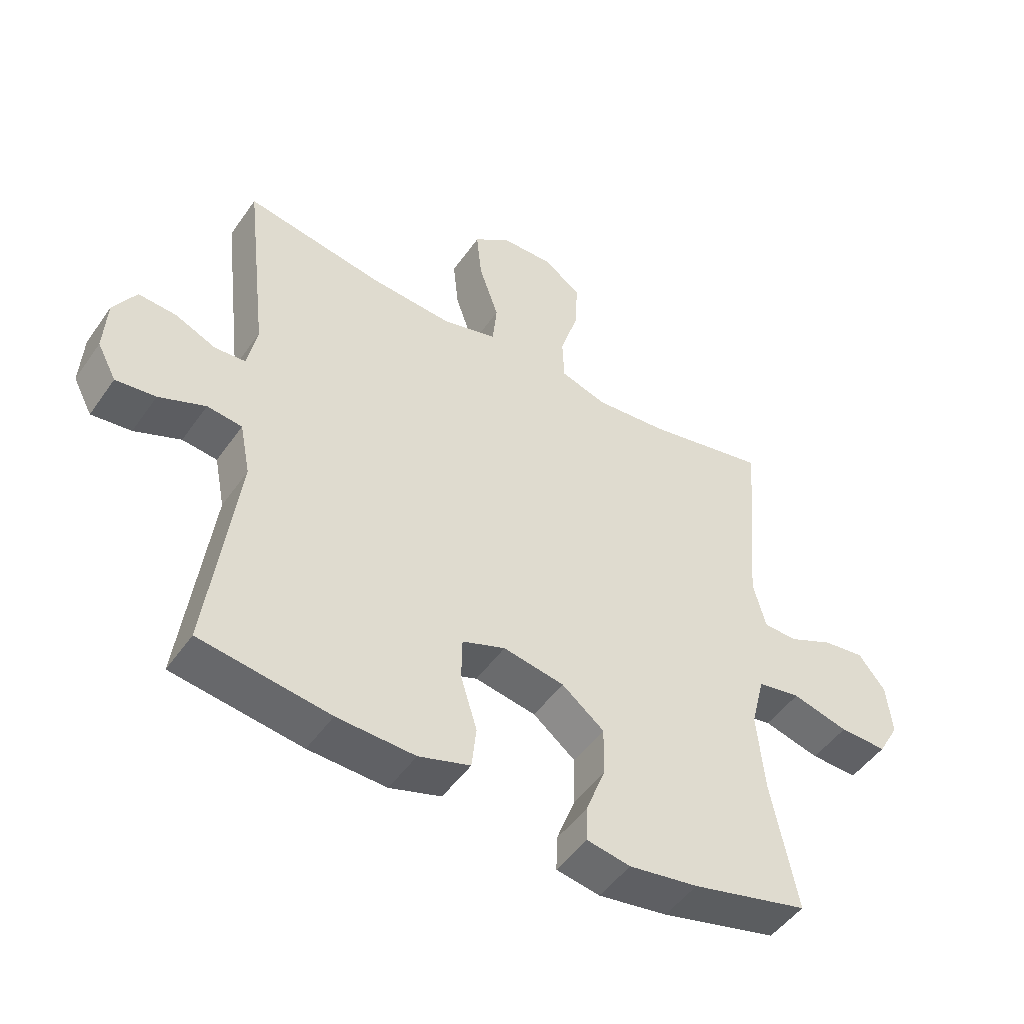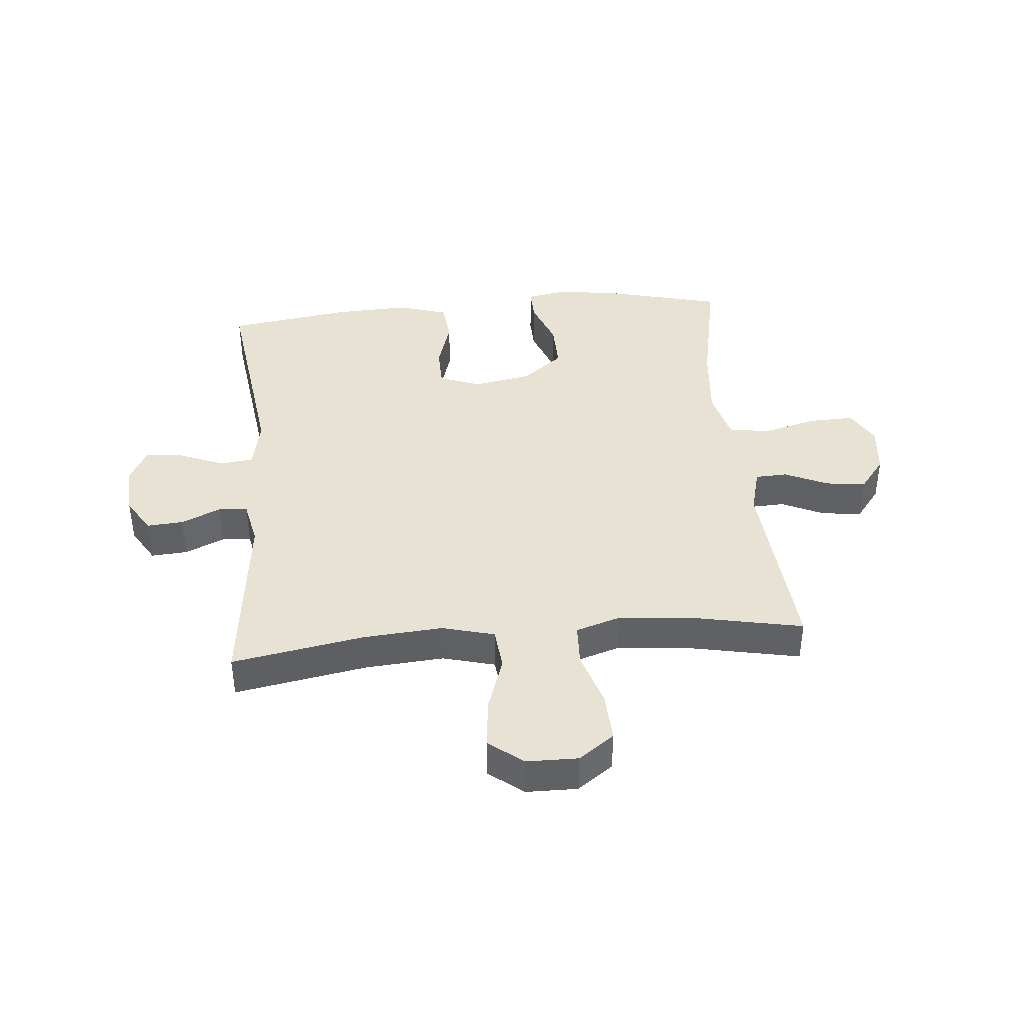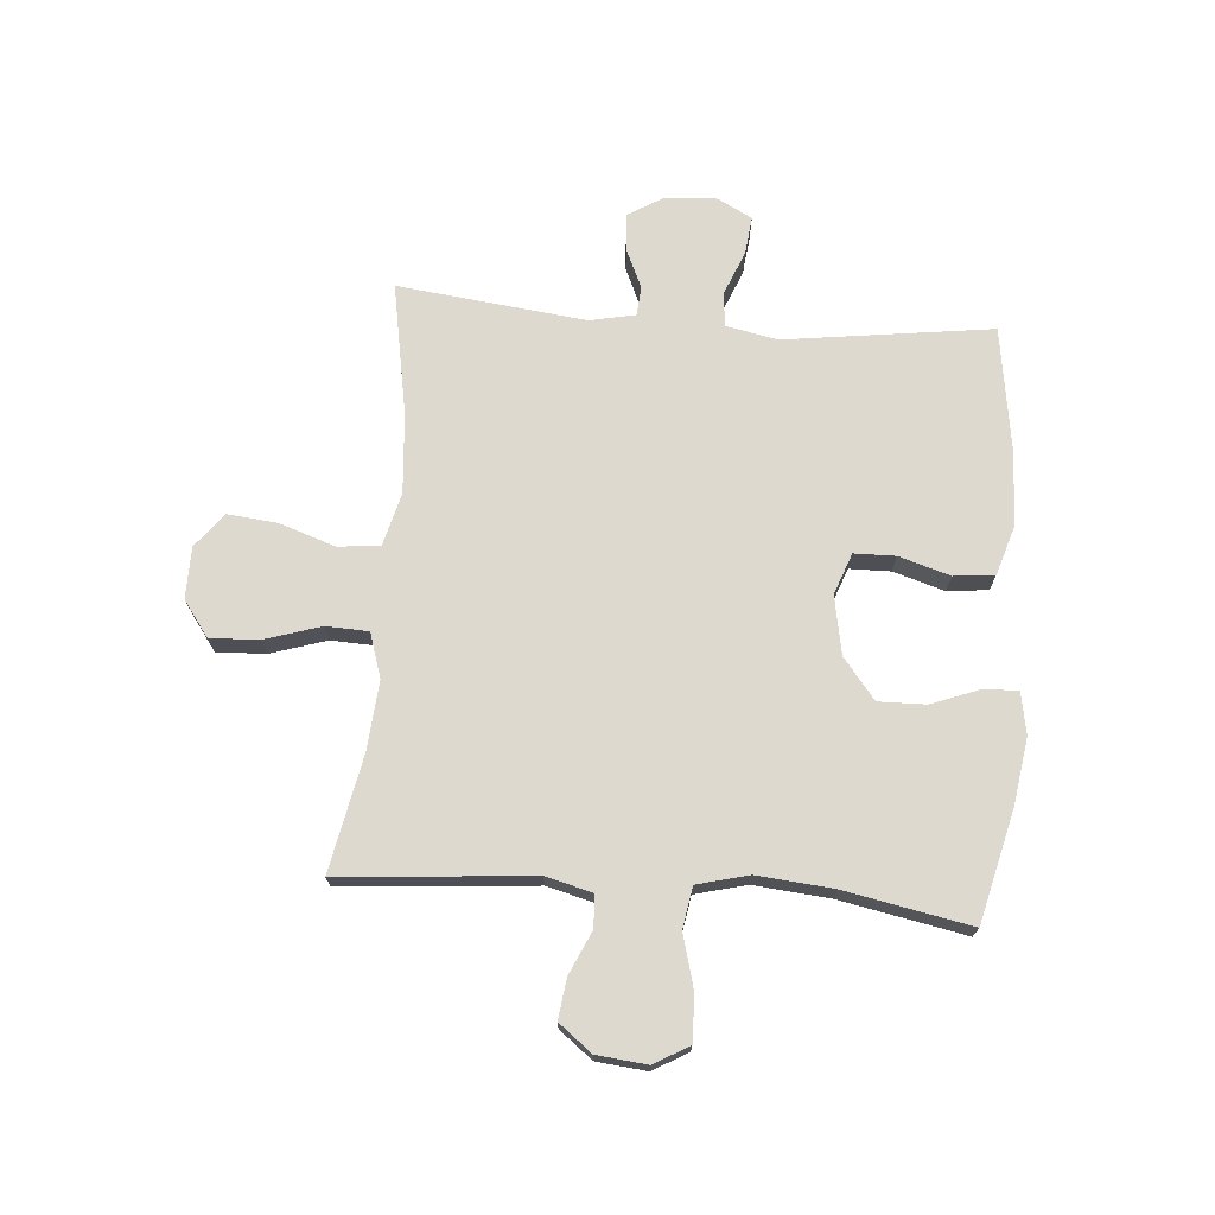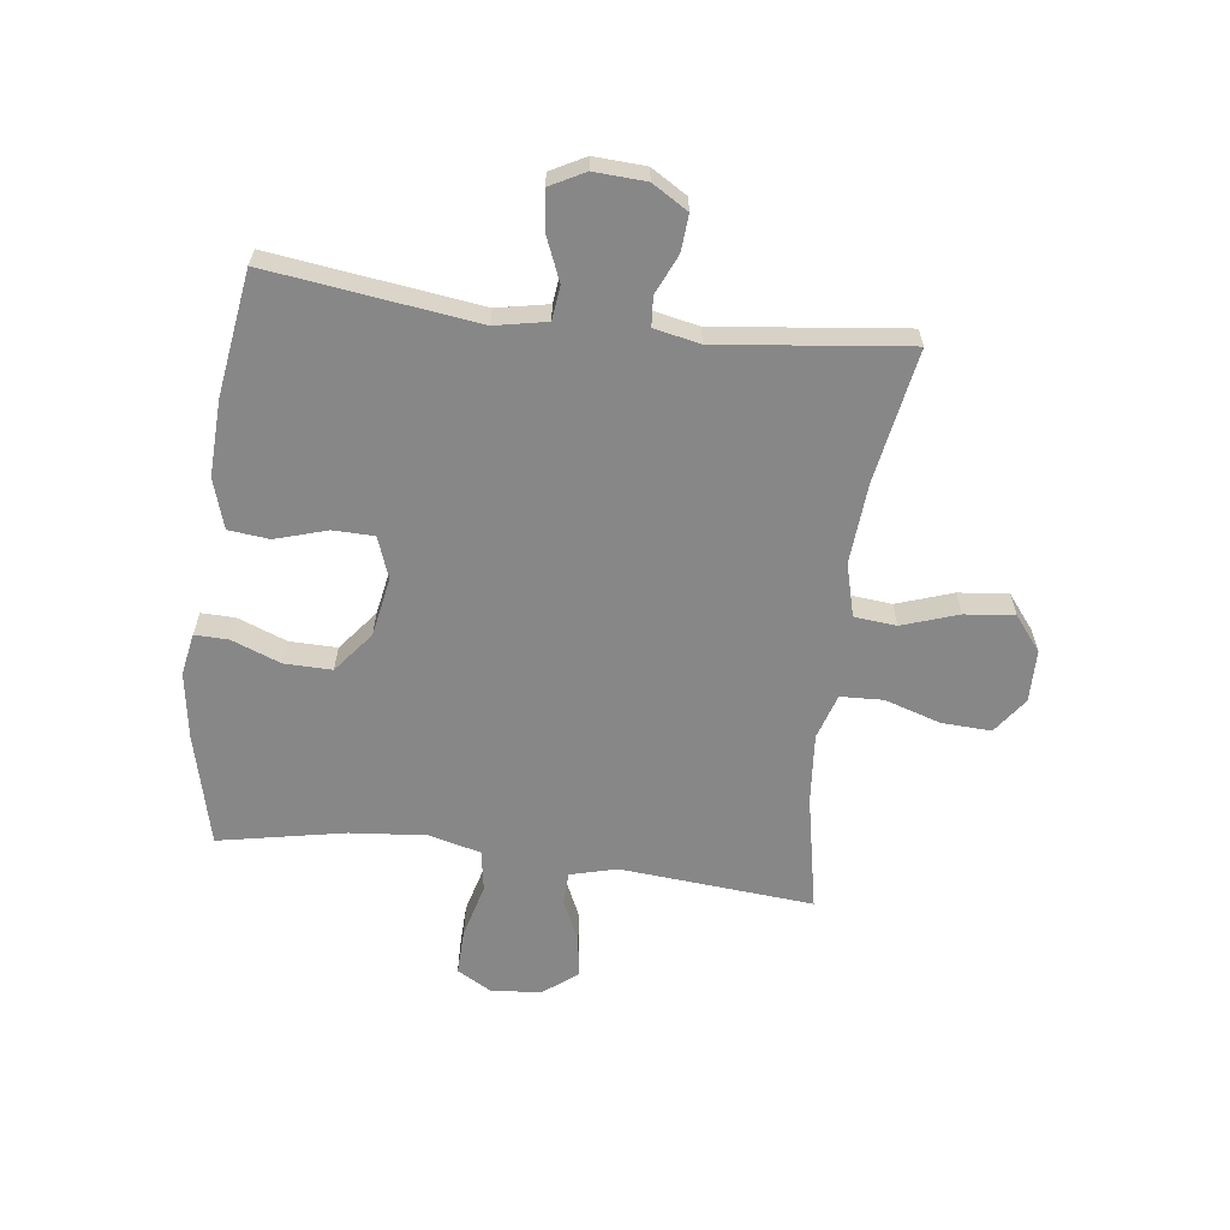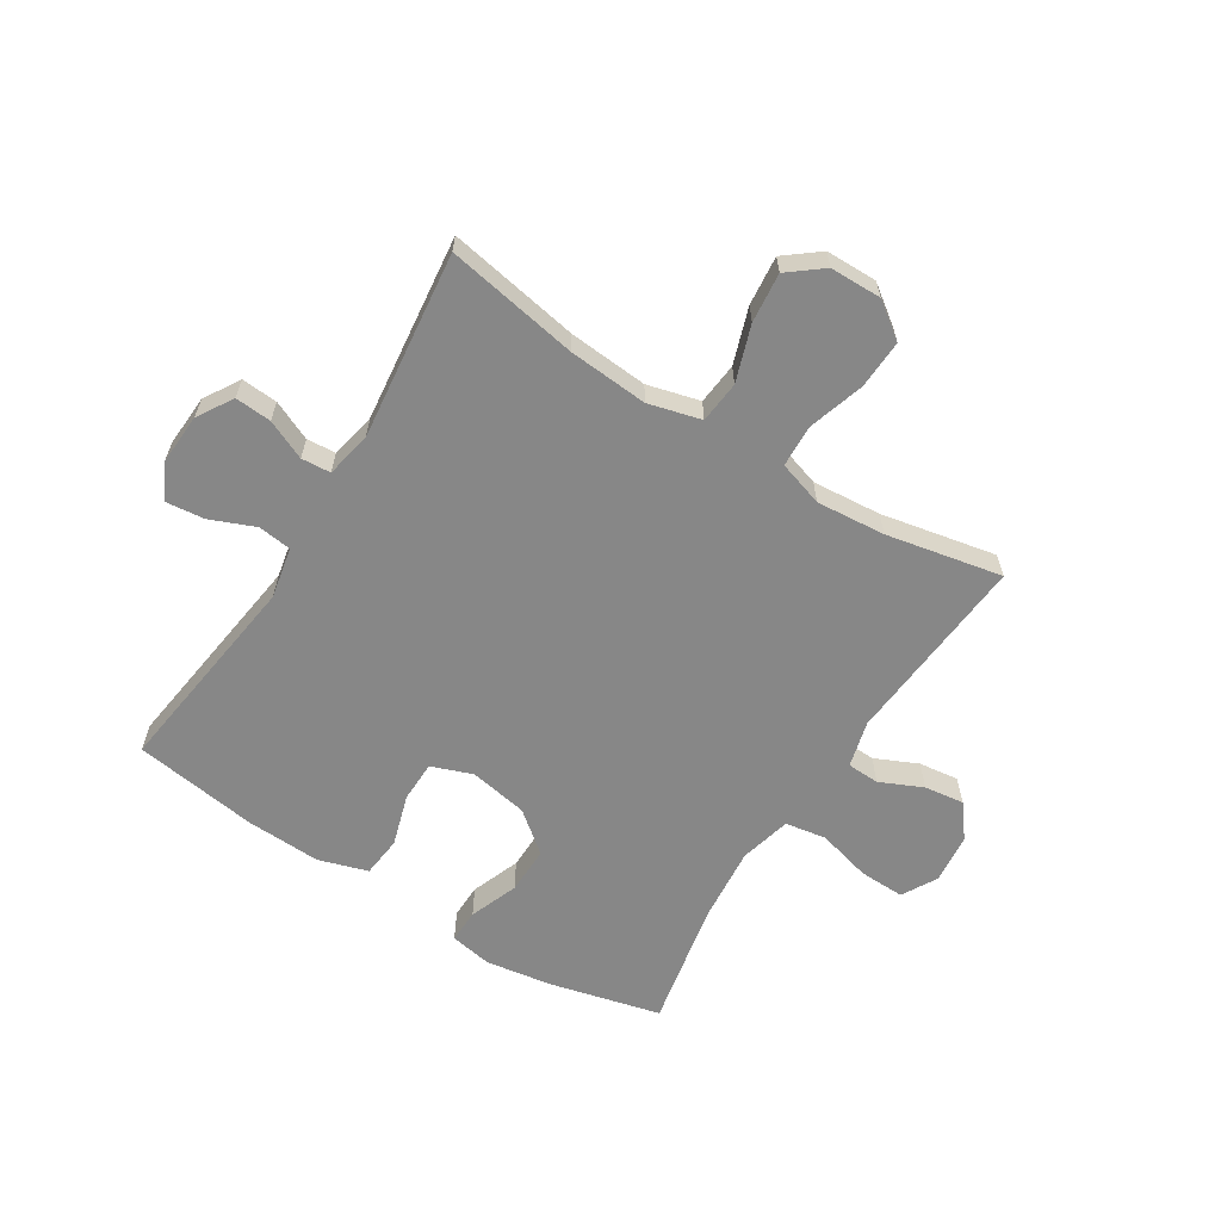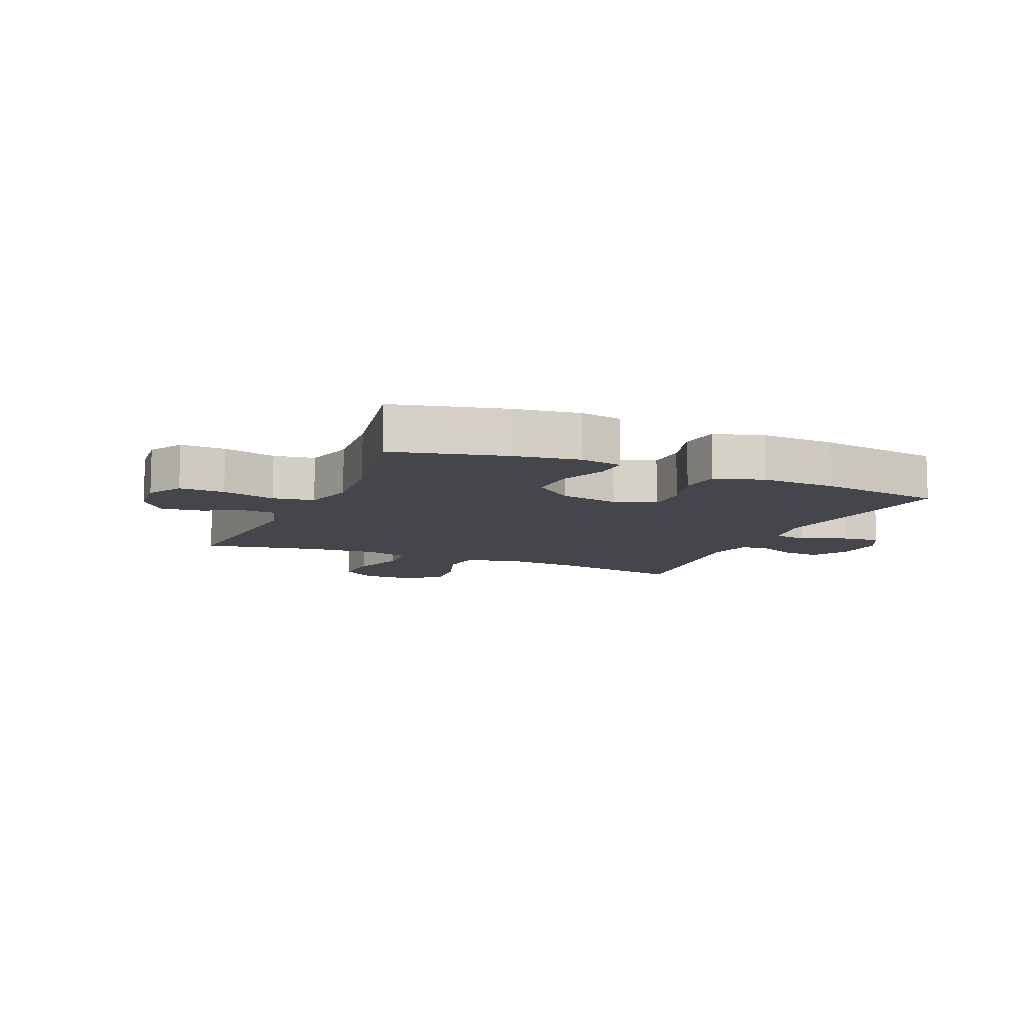
<metadata>
{"format":"obj","ext":"obj","renderer":"f3d","projection":"perspective","resolution":1024,"background":"white","views":[{"elev":-48.7,"azim":-33.4,"up":"+Z"},{"elev":40.7,"azim":-5.1,"up":"+Y"},{"elev":71.7,"azim":94.5,"up":"+Y"},{"elev":-62.5,"azim":-97.2,"up":"+Y"},{"elev":-62.4,"azim":-32.1,"up":"+Y"},{"elev":-10.0,"azim":156.5,"up":"+Y"}]}
</metadata>
<code>
o path134
v 0.4511 0.0375 -0.311
v 0.4391 0.0375 -0.1792
v 0.4617 0.0375 -0.08998
v 0.533 0.0375 -0.07811
v 0.6263 0.0375 -0.103
v 0.7049 0.0375 -0.1053
v 0.7394 0.0375 -0.04464
v 0.7305 0.0375 0.0422
v 0.686 0.0375 0.09935
v 0.6165 0.0375 0.09037
v 0.5424 0.0375 0.05667
v 0.4867 0.0375 0.05914
v 0.4657 0.0375 0.1397
v 0.4938 0.0375 0.4728
v 0.2932 0.0375 0.4328
v 0.1733 0.0375 0.4227
v 0.09559 0.0375 0.4474
v 0.09249 0.0375 0.5208
v 0.1228 0.0375 0.6176
v 0.1271 0.0375 0.7031
v 0.06523 0.0375 0.748
v -0.02432 0.0375 0.7471
v -0.08357 0.0375 0.7005
v -0.07487 0.0375 0.6144
v -0.04206 0.0375 0.5178
v -0.04931 0.0375 0.445
v -0.1405 0.0375 0.4211
v -0.2785 0.0375 0.4318
v -0.5081 0.0375 0.4728
v -0.4703 0.0375 0.1471
v -0.4865 0.0375 0.06773
v -0.5372 0.0375 0.06393
v -0.6058 0.0375 0.09431
v -0.6689 0.0375 0.09891
v -0.7066 0.0375 0.03738
v -0.7116 0.0375 -0.05218
v -0.6799 0.0375 -0.112
v -0.6133 0.0375 -0.1046
v -0.536 0.0375 -0.07293
v -0.4778 0.0375 -0.08008
v -0.4601 0.0375 -0.1693
v -0.5081 0.0375 -0.5289
v -0.2925 0.0375 -0.5605
v -0.163 0.0375 -0.5659
v -0.07715 0.0375 -0.5391
v -0.06953 0.0375 -0.4684
v -0.09663 0.0375 -0.3796
v -0.09551 0.0375 -0.308
v -0.0239 0.0375 -0.2817
v 0.0777 0.0375 -0.3003
v 0.1481 0.0375 -0.3562
v 0.1466 0.0375 -0.4386
v 0.1143 0.0375 -0.5228
v 0.1129 0.0375 -0.5813
v 0.1853 0.0375 -0.5945
v 0.3001 0.0375 -0.5768
v 0.4938 0.0375 -0.5289
v 0.4511 -0.0375 -0.311
v 0.4391 -0.0375 -0.1792
v 0.4617 -0.0375 -0.08998
v 0.533 -0.0375 -0.07811
v 0.6263 -0.0375 -0.103
v 0.7049 -0.0375 -0.1053
v 0.7394 -0.0375 -0.04464
v 0.7305 -0.0375 0.0422
v 0.686 -0.0375 0.09935
v 0.6165 -0.0375 0.09037
v 0.5424 -0.0375 0.05667
v 0.4867 -0.0375 0.05914
v 0.4657 -0.0375 0.1397
v 0.4938 -0.0375 0.4728
v 0.2932 -0.0375 0.4328
v 0.1733 -0.0375 0.4227
v 0.09559 -0.0375 0.4474
v 0.09249 -0.0375 0.5208
v 0.1228 -0.0375 0.6176
v 0.1271 -0.0375 0.7031
v 0.06523 -0.0375 0.748
v -0.02432 -0.0375 0.7471
v -0.08357 -0.0375 0.7005
v -0.07487 -0.0375 0.6144
v -0.04206 -0.0375 0.5178
v -0.04931 -0.0375 0.445
v -0.1405 -0.0375 0.4211
v -0.2785 -0.0375 0.4318
v -0.5081 -0.0375 0.4728
v -0.4703 -0.0375 0.1471
v -0.4865 -0.0375 0.06773
v -0.5372 -0.0375 0.06393
v -0.6058 -0.0375 0.09431
v -0.6689 -0.0375 0.09891
v -0.7066 -0.0375 0.03738
v -0.7116 -0.0375 -0.05218
v -0.6799 -0.0375 -0.112
v -0.6133 -0.0375 -0.1046
v -0.536 -0.0375 -0.07293
v -0.4778 -0.0375 -0.08008
v -0.4601 -0.0375 -0.1693
v -0.5081 -0.0375 -0.5289
v -0.2925 -0.0375 -0.5605
v -0.163 -0.0375 -0.5659
v -0.07715 -0.0375 -0.5391
v -0.06953 -0.0375 -0.4684
v -0.09663 -0.0375 -0.3796
v -0.09551 -0.0375 -0.308
v -0.0239 -0.0375 -0.2817
v 0.0777 -0.0375 -0.3003
v 0.1481 -0.0375 -0.3562
v 0.1466 -0.0375 -0.4386
v 0.1143 -0.0375 -0.5228
v 0.1129 -0.0375 -0.5813
v 0.1853 -0.0375 -0.5945
v 0.3001 -0.0375 -0.5768
v 0.4938 -0.0375 -0.5289
v 0.1271 0.0375 0.7031
v 0.06523 0.0375 0.748
v -0.02432 0.0375 0.7471
v -0.08357 0.0375 0.7005
v 0.1228 0.0375 0.6176
v -0.07487 0.0375 0.6144
v 0.09249 0.0375 0.5208
v -0.04206 0.0375 0.5178
v 0.09559 0.0375 0.4474
v 0.09559 0.0375 0.4474
v -0.04931 0.0375 0.445
v -0.04931 0.0375 0.445
v 0.4938 0.0375 0.4728
v 0.4938 0.0375 0.4728
v 0.2932 0.0375 0.4328
v -0.2785 0.0375 0.4318
v -0.5081 0.0375 0.4728
v -0.5081 0.0375 0.4728
v 0.1733 0.0375 0.4227
v -0.1405 0.0375 0.4211
v -0.4703 0.0375 0.1471
v 0.4657 0.0375 0.1397
v -0.4865 0.0375 0.06773
v -0.4865 0.0375 0.06773
v 0.4867 0.0375 0.05914
v 0.4867 0.0375 0.05914
v 0.7305 0.0375 0.0422
v 0.686 0.0375 0.09935
v 0.6165 0.0375 0.09037
v -0.6058 0.0375 0.09431
v -0.6689 0.0375 0.09891
v -0.6689 0.0375 0.09891
v -0.7066 0.0375 0.03738
v -0.5372 0.0375 0.06393
v 0.5424 0.0375 0.05667
v 0.7394 0.0375 -0.04464
v -0.7116 0.0375 -0.05218
v 0.7049 0.0375 -0.1053
v 0.7049 0.0375 -0.1053
v -0.6799 0.0375 -0.112
v -0.6799 0.0375 -0.112
v -0.536 0.0375 -0.07293
v -0.4778 0.0375 -0.08008
v -0.4778 0.0375 -0.08008
v -0.6133 0.0375 -0.1046
v 0.6263 0.0375 -0.103
v 0.533 0.0375 -0.07811
v 0.4617 0.0375 -0.08998
v 0.4617 0.0375 -0.08998
v -0.4601 0.0375 -0.1693
v 0.4391 0.0375 -0.1792
v 0.4511 0.0375 -0.311
v -0.0239 0.0375 -0.2817
v 0.0777 0.0375 -0.3003
v -0.09551 0.0375 -0.308
v -0.09551 0.0375 -0.308
v 0.1481 0.0375 -0.3562
v -0.09663 0.0375 -0.3796
v 0.1466 0.0375 -0.4386
v -0.06953 0.0375 -0.4684
v 0.1143 0.0375 -0.5228
v -0.07715 0.0375 -0.5391
v -0.07715 0.0375 -0.5391
v -0.5081 0.0375 -0.5289
v -0.5081 0.0375 -0.5289
v 0.4938 0.0375 -0.5289
v 0.4938 0.0375 -0.5289
v 0.1129 0.0375 -0.5813
v 0.1129 0.0375 -0.5813
v -0.163 0.0375 -0.5659
v -0.2925 0.0375 -0.5605
v 0.3001 0.0375 -0.5768
v 0.1853 0.0375 -0.5945
v 0.1271 -0.0375 0.7031
v 0.06523 -0.0375 0.748
v -0.02432 -0.0375 0.7471
v -0.08357 -0.0375 0.7005
v 0.1228 -0.0375 0.6176
v -0.07487 -0.0375 0.6144
v 0.09249 -0.0375 0.5208
v -0.04206 -0.0375 0.5178
v 0.09559 -0.0375 0.4474
v 0.09559 -0.0375 0.4474
v -0.04931 -0.0375 0.445
v -0.04931 -0.0375 0.445
v 0.4938 -0.0375 0.4728
v 0.4938 -0.0375 0.4728
v 0.2932 -0.0375 0.4328
v -0.2785 -0.0375 0.4318
v -0.5081 -0.0375 0.4728
v -0.5081 -0.0375 0.4728
v 0.1733 -0.0375 0.4227
v -0.1405 -0.0375 0.4211
v -0.4703 -0.0375 0.1471
v 0.4657 -0.0375 0.1397
v -0.4865 -0.0375 0.06773
v -0.4865 -0.0375 0.06773
v 0.4867 -0.0375 0.05914
v 0.4867 -0.0375 0.05914
v 0.7305 -0.0375 0.0422
v 0.686 -0.0375 0.09935
v 0.6165 -0.0375 0.09037
v -0.6058 -0.0375 0.09431
v -0.6689 -0.0375 0.09891
v -0.6689 -0.0375 0.09891
v -0.7066 -0.0375 0.03738
v -0.5372 -0.0375 0.06393
v 0.5424 -0.0375 0.05667
v 0.7394 -0.0375 -0.04464
v -0.7116 -0.0375 -0.05218
v 0.7049 -0.0375 -0.1053
v 0.7049 -0.0375 -0.1053
v -0.6799 -0.0375 -0.112
v -0.6799 -0.0375 -0.112
v -0.536 -0.0375 -0.07293
v -0.4778 -0.0375 -0.08008
v -0.4778 -0.0375 -0.08008
v -0.6133 -0.0375 -0.1046
v 0.6263 -0.0375 -0.103
v 0.533 -0.0375 -0.07811
v 0.4617 -0.0375 -0.08998
v 0.4617 -0.0375 -0.08998
v -0.4601 -0.0375 -0.1693
v 0.4391 -0.0375 -0.1792
v 0.4511 -0.0375 -0.311
v -0.0239 -0.0375 -0.2817
v 0.0777 -0.0375 -0.3003
v -0.09551 -0.0375 -0.308
v -0.09551 -0.0375 -0.308
v 0.1481 -0.0375 -0.3562
v -0.09663 -0.0375 -0.3796
v 0.1466 -0.0375 -0.4386
v -0.06953 -0.0375 -0.4684
v 0.1143 -0.0375 -0.5228
v -0.07715 -0.0375 -0.5391
v -0.07715 -0.0375 -0.5391
v -0.5081 -0.0375 -0.5289
v -0.5081 -0.0375 -0.5289
v 0.4938 -0.0375 -0.5289
v 0.4938 -0.0375 -0.5289
v 0.1129 -0.0375 -0.5813
v 0.1129 -0.0375 -0.5813
v -0.163 -0.0375 -0.5659
v -0.2925 -0.0375 -0.5605
v 0.3001 -0.0375 -0.5768
v 0.1853 -0.0375 -0.5945
f 215 216 214
f 207 208 240
f 237 242 230
f 229 217 232
f 195 194 193
f 196 194 195
f 189 193 192
f 232 217 220
f 202 209 200
f 208 203 204
f 210 221 229
f 259 246 260
f 220 217 218
f 240 208 210
f 230 210 229
f 240 210 230
f 238 244 239
f 241 209 206
f 240 230 242
f 217 229 221
f 193 189 190
f 234 212 235
f 222 233 216
f 194 192 193
f 212 234 222
f 216 233 214
f 253 239 259
f 223 214 233
f 240 198 207
f 225 223 233
f 245 257 247
f 235 241 238
f 206 209 202
f 212 209 235
f 206 196 198
f 208 207 203
f 239 244 246
f 235 209 241
f 258 242 237
f 233 222 234
f 242 258 245
f 232 224 227
f 241 206 240
f 258 237 251
f 247 257 249
f 239 246 259
f 198 196 195
f 257 245 258
f 189 192 188
f 248 260 246
f 232 220 224
f 244 238 241
f 240 206 198
f 193 190 191
f 255 260 248
f 20 21 78 77
f 21 22 79 78
f 22 23 80 79
f 19 20 77 76
f 23 24 81 80
f 18 19 76 75
f 24 25 82 81
f 124 18 75 197
f 25 126 199 82
f 128 15 72 201
f 28 132 205 85
f 16 17 74 73
f 26 27 84 83
f 15 16 73 72
f 27 28 85 84
f 29 30 87 86
f 13 14 71 70
f 30 138 211 87
f 140 13 70 213
f 8 9 66 65
f 9 10 67 66
f 33 146 219 90
f 34 35 92 91
f 32 33 90 89
f 10 11 68 67
f 31 32 89 88
f 11 12 69 68
f 7 8 65 64
f 35 36 93 92
f 153 7 64 226
f 36 155 228 93
f 39 158 231 96
f 38 39 96 95
f 37 38 95 94
f 5 6 63 62
f 4 5 62 61
f 163 4 61 236
f 40 41 98 97
f 2 3 60 59
f 1 2 59 58
f 49 50 107 106
f 170 49 106 243
f 50 51 108 107
f 47 48 105 104
f 51 52 109 108
f 46 47 104 103
f 52 53 110 109
f 177 46 103 250
f 41 179 252 98
f 181 1 58 254
f 53 183 256 110
f 44 45 102 101
f 43 44 101 100
f 42 43 100 99
f 56 57 114 113
f 55 56 113 112
f 54 55 112 111
f 142 141 143
f 134 167 135
f 164 157 169
f 156 159 144
f 122 120 121
f 123 122 121
f 116 119 120
f 159 147 144
f 129 127 136
f 135 131 130
f 137 156 148
f 186 187 173
f 147 145 144
f 167 137 135
f 157 156 137
f 167 157 137
f 165 166 171
f 168 133 136
f 167 169 157
f 144 148 156
f 120 117 116
f 161 162 139
f 149 143 160
f 121 120 119
f 139 149 161
f 143 141 160
f 180 186 166
f 150 160 141
f 167 134 125
f 152 160 150
f 172 174 184
f 162 165 168
f 133 129 136
f 139 162 136
f 133 125 123
f 135 130 134
f 166 173 171
f 162 168 136
f 185 164 169
f 160 161 149
f 169 172 185
f 159 154 151
f 168 167 133
f 185 178 164
f 174 176 184
f 166 186 173
f 125 122 123
f 184 185 172
f 116 115 119
f 175 173 187
f 159 151 147
f 171 168 165
f 167 125 133
f 120 118 117
f 182 175 187

</code>
